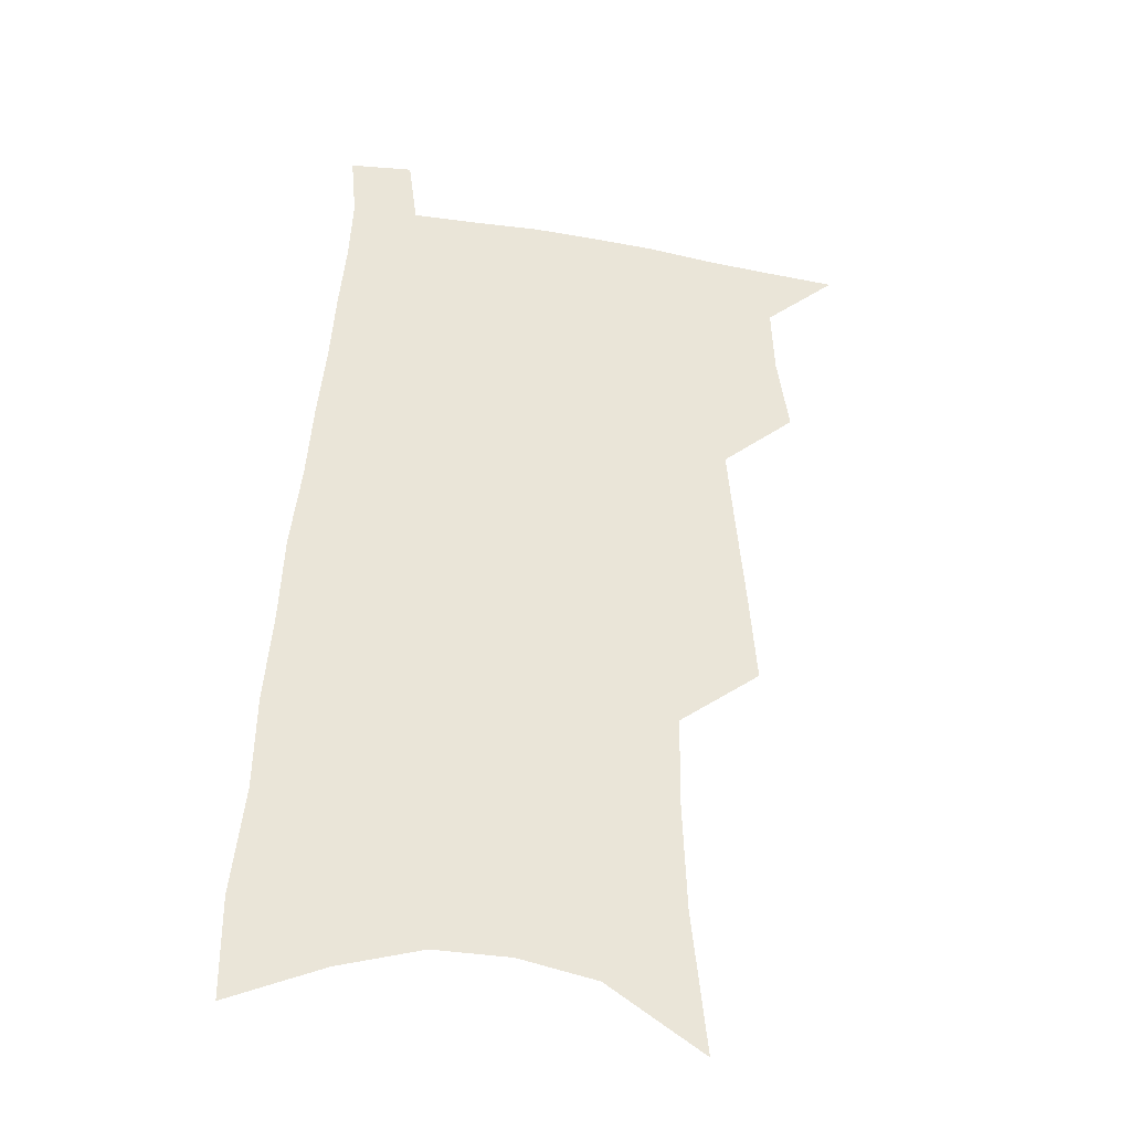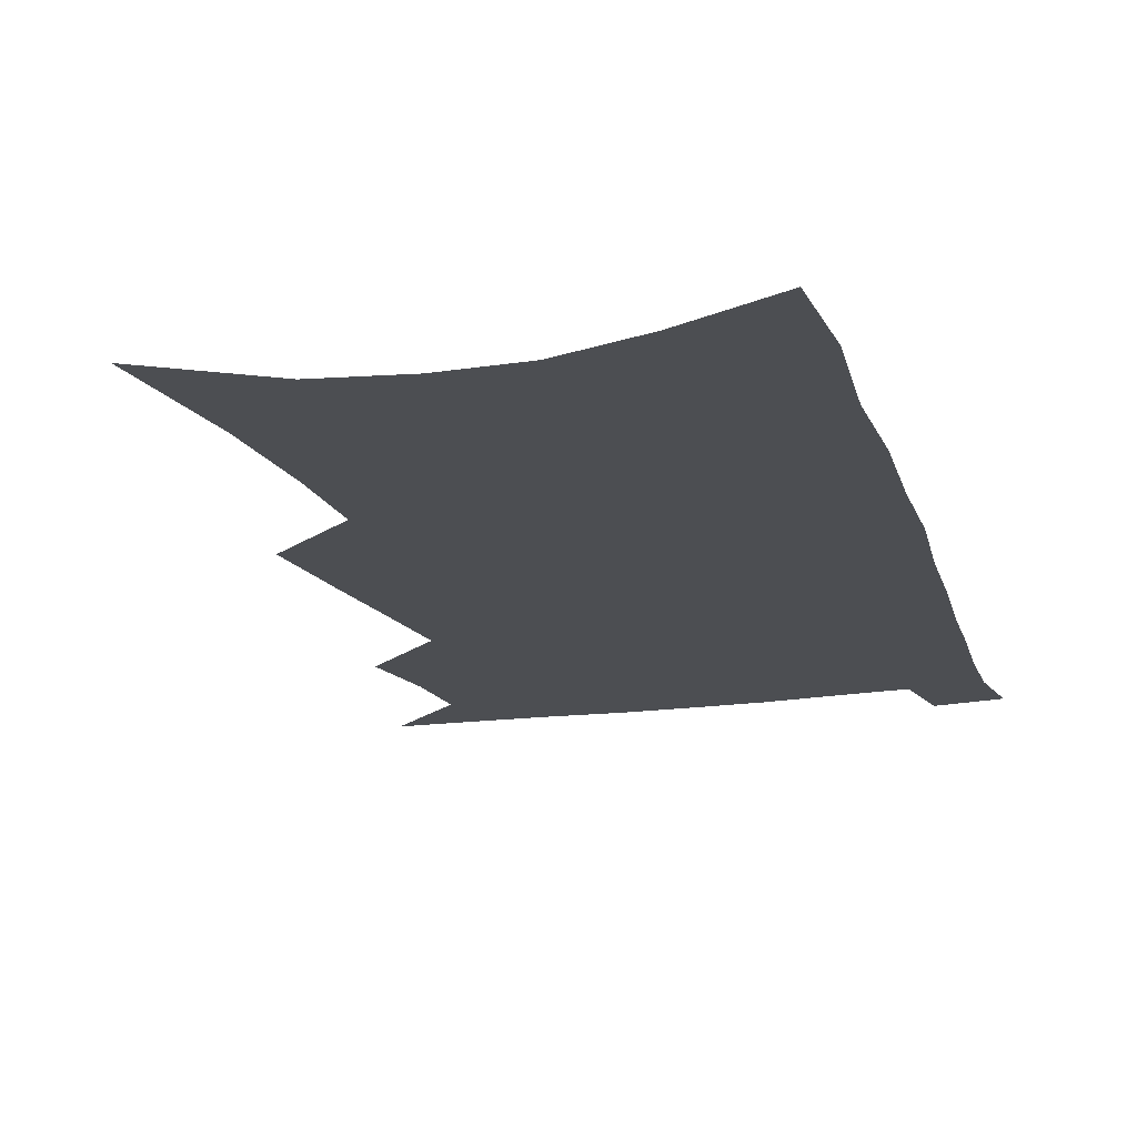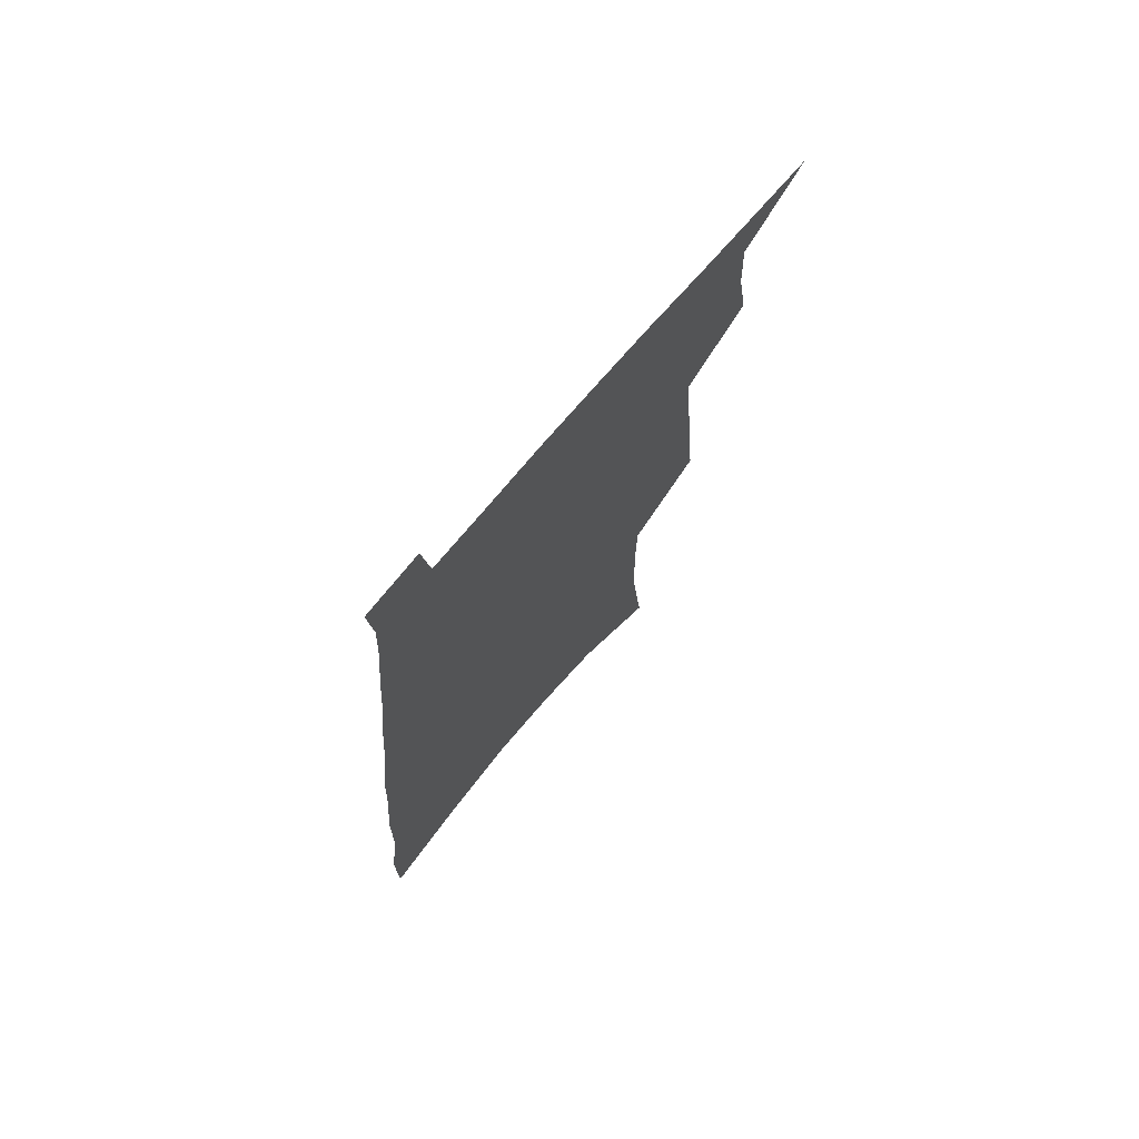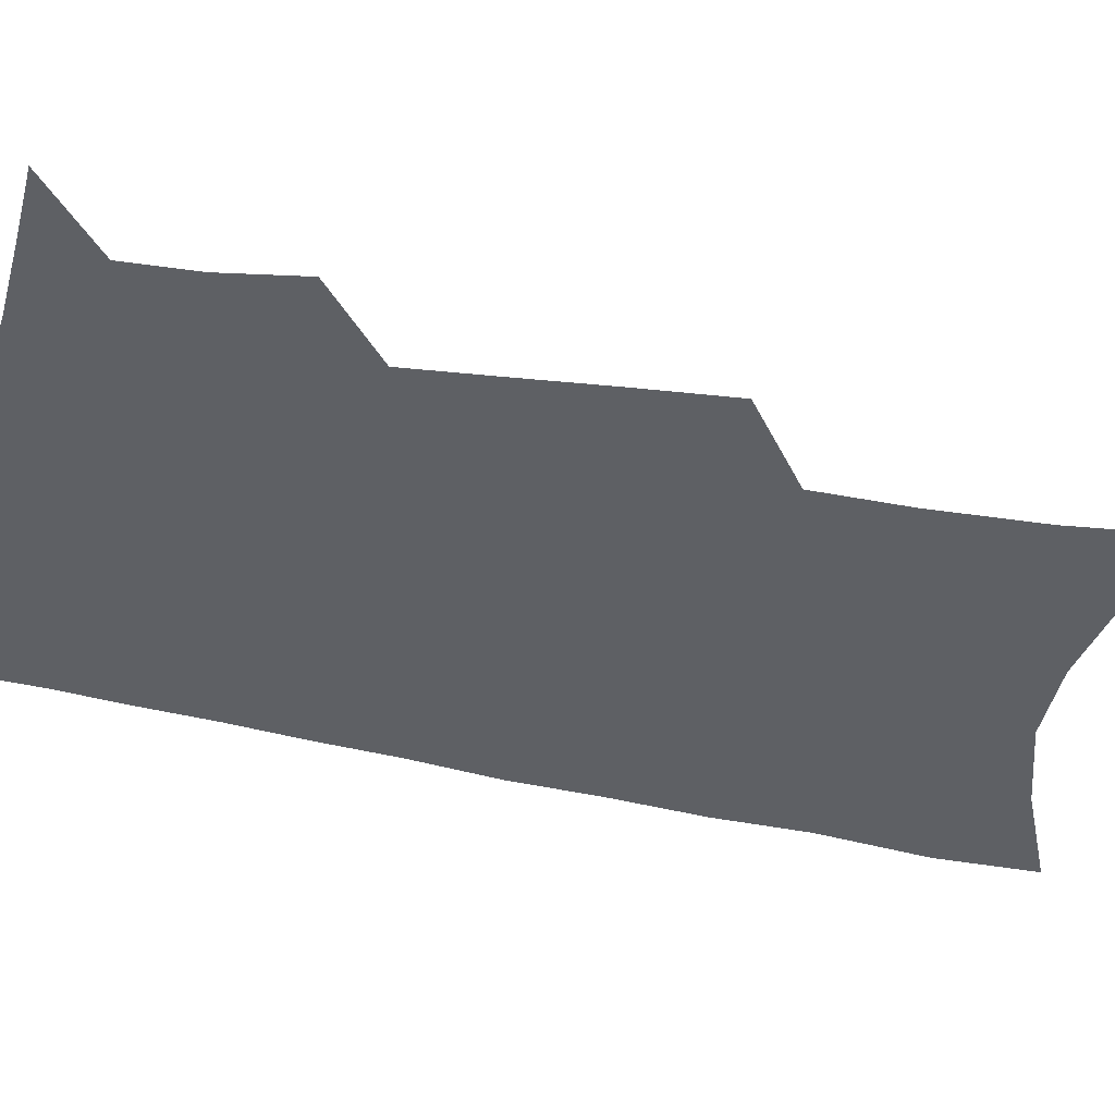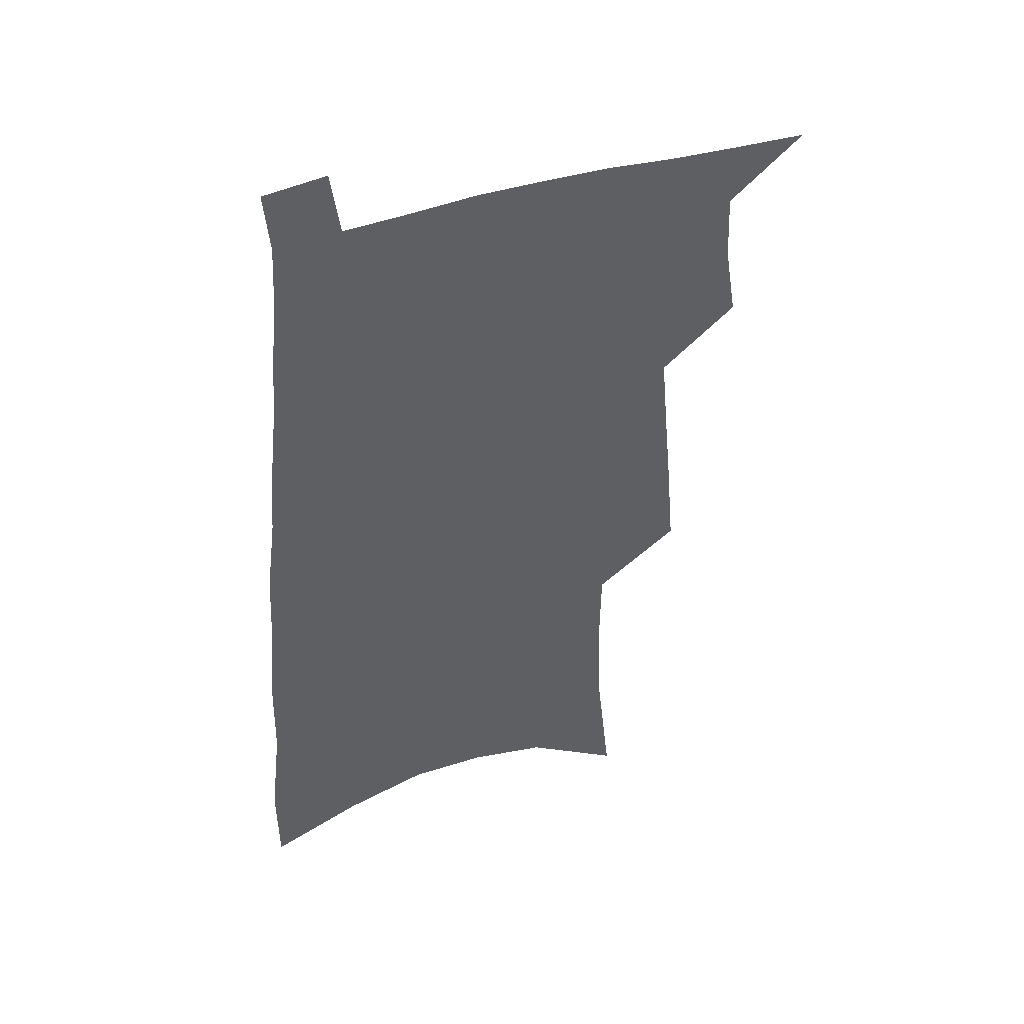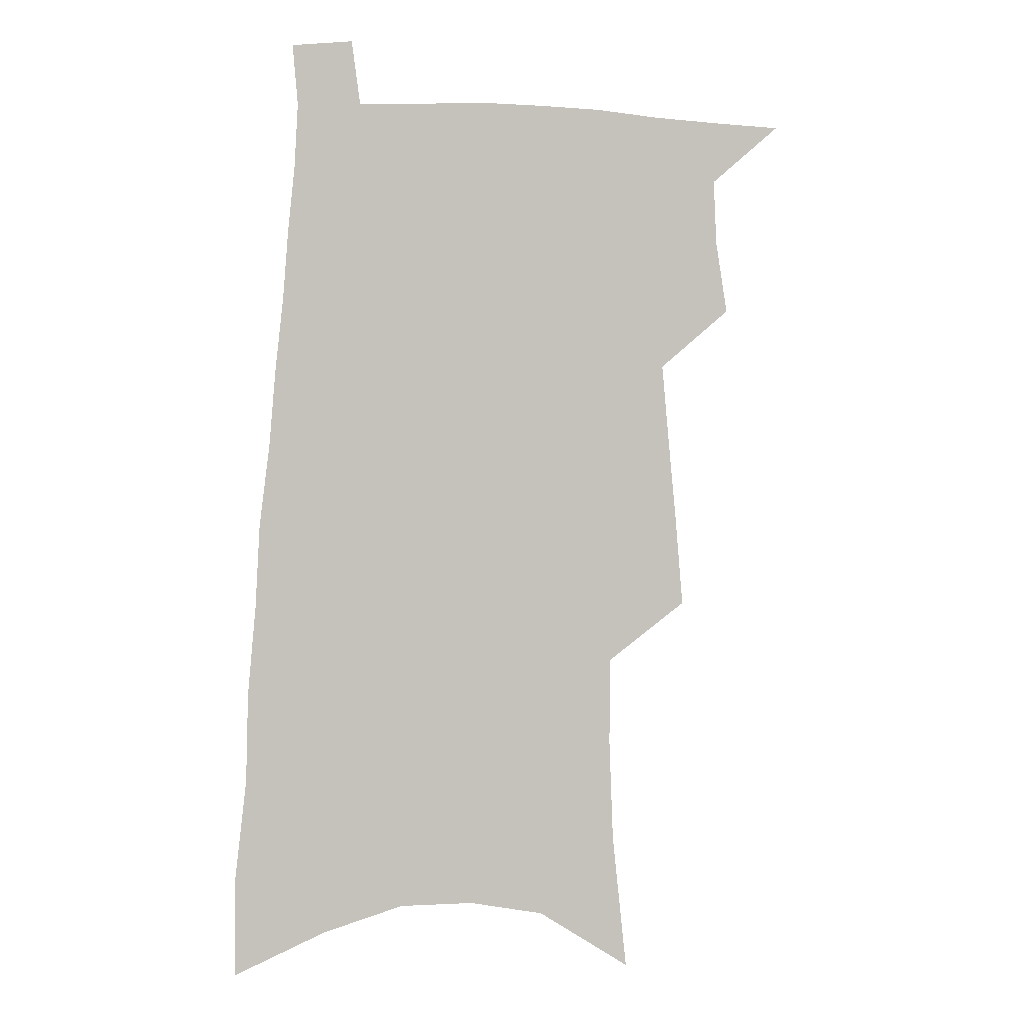
<metadata>
{"format":"obj","ext":"obj","renderer":"f3d","projection":"perspective","resolution":1024,"background":"white","views":[{"elev":-34.8,"azim":167.5,"up":"+Y"},{"elev":-16.7,"azim":18.2,"up":"+Z"},{"elev":73.8,"azim":130.4,"up":"+Y"},{"elev":-43.1,"azim":-102.1,"up":"+Z"},{"elev":46.8,"azim":160.0,"up":"+Y"},{"elev":1.3,"azim":167.6,"up":"+Y"}]}
</metadata>
<code>
v 516.9 509.3 0
v 535.8 441.5 0
v 539.8 466.5 0
v 540.8 488.8 0
v 540.8 510.4 0
v 552.6 334.1 0
v 555.2 365 0
v 558 394 0
v 560.4 420.8 0
v 562.6 445.5 0
v 564.9 468.9 0
v 564.4 490.1 0
v 563 511.6 0
v 574 201.4 0
v 578.9 248.2 0
v 580.3 283.9 0
v 579.9 313.7 0
v 583.2 347.6 0
v 584.3 375.3 0
v 585.2 401.4 0
v 586.3 425.9 0
v 587 448.7 0
v 587.6 470.4 0
v 587.2 491 0
v 584.6 513.6 0
v 606 221.9 0
v 606.4 258.9 0
v 606 290.7 0
v 606.5 322.6 0
v 607.7 354 0
v 607.6 379 0
v 608.5 405.8 0
v 608.5 428.2 0
v 608.6 450 0
v 608.7 471.3 0
v 608.2 491.9 0
v 606.5 514.3 0
v 631.9 226.9 0
v 631.2 263 0
v 630.5 294.5 0
v 630 325.5 0
v 629.9 354.2 0
v 629.7 380.1 0
v 629.7 405.2 0
v 629.5 429.3 0
v 629.5 450.8 0
v 629.4 471.6 0
v 629.3 492.1 0
v 628.2 514.6 0
v 657.3 226.9 0
v 655.9 261.3 0
v 654.6 293.4 0
v 653.3 324.4 0
v 652.2 353.5 0
v 651.6 379.8 0
v 651.3 404.2 0
v 650.7 427.9 0
v 650.5 450 0
v 650 471.9 0
v 650.1 492.5 0
v 650.6 513.4 0
v 685.1 218.7 0
v 682.3 255.1 0
v 680.3 288 0
v 678 319.7 0
v 676.3 348.7 0
v 675.8 375 0
v 674.3 401 0
v 673.2 425.4 0
v 672.3 448.5 0
v 671.1 471 0
v 671 492 0
v 671.7 512.6 0
v 674.7 534.5 0
v 716.6 205.2 0
v 716.6 237.8 0
v 712.6 273.6 0
v 711.8 304.2 0
v 709.1 335.2 0
v 707.6 363.4 0
v 704.1 391.9 0
v 701.9 418 0
v 699.2 443.3 0
v 697.3 467 0
v 695 489.9 0
v 693.8 511.6 0
v 695.6 532.2 0
f 4 5 1
f 9 10 2
f 2 10 3
f 10 11 3
f 3 11 4
f 11 12 4
f 4 12 5
f 12 13 5
f 17 18 6
f 6 18 7
f 18 19 7
f 7 19 8
f 19 20 8
f 8 20 9
f 20 21 9
f 9 21 10
f 21 22 10
f 10 22 11
f 22 23 11
f 11 23 12
f 23 24 12
f 12 24 13
f 24 25 13
f 14 26 15
f 26 27 15
f 15 27 16
f 27 28 16
f 16 28 17
f 28 29 17
f 17 29 18
f 29 30 18
f 18 30 19
f 30 31 19
f 19 31 20
f 31 32 20
f 20 32 21
f 32 33 21
f 21 33 22
f 33 34 22
f 22 34 23
f 34 35 23
f 23 35 24
f 35 36 24
f 24 36 25
f 36 37 25
f 26 38 27
f 38 39 27
f 27 39 28
f 39 40 28
f 28 40 29
f 40 41 29
f 29 41 30
f 41 42 30
f 30 42 31
f 42 43 31
f 31 43 32
f 43 44 32
f 32 44 33
f 44 45 33
f 33 45 34
f 45 46 34
f 34 46 35
f 46 47 35
f 35 47 36
f 47 48 36
f 36 48 37
f 48 49 37
f 38 50 39
f 50 51 39
f 39 51 40
f 51 52 40
f 40 52 41
f 52 53 41
f 41 53 42
f 53 54 42
f 42 54 43
f 54 55 43
f 43 55 44
f 55 56 44
f 44 56 45
f 56 57 45
f 45 57 46
f 57 58 46
f 46 58 47
f 58 59 47
f 47 59 48
f 59 60 48
f 48 60 49
f 60 61 49
f 50 62 51
f 62 63 51
f 51 63 52
f 63 64 52
f 52 64 53
f 64 65 53
f 53 65 54
f 65 66 54
f 54 66 55
f 66 67 55
f 55 67 56
f 67 68 56
f 56 68 57
f 68 69 57
f 57 69 58
f 69 70 58
f 58 70 59
f 70 71 59
f 59 71 60
f 71 72 60
f 60 72 61
f 72 73 61
f 62 75 63
f 75 76 63
f 63 76 64
f 76 77 64
f 64 77 65
f 77 78 65
f 65 78 66
f 78 79 66
f 66 79 67
f 79 80 67
f 67 80 68
f 80 81 68
f 68 81 69
f 81 82 69
f 69 82 70
f 82 83 70
f 70 83 71
f 83 84 71
f 71 84 72
f 84 85 72
f 72 85 73
f 85 86 73
f 73 86 74
f 86 87 74

</code>
